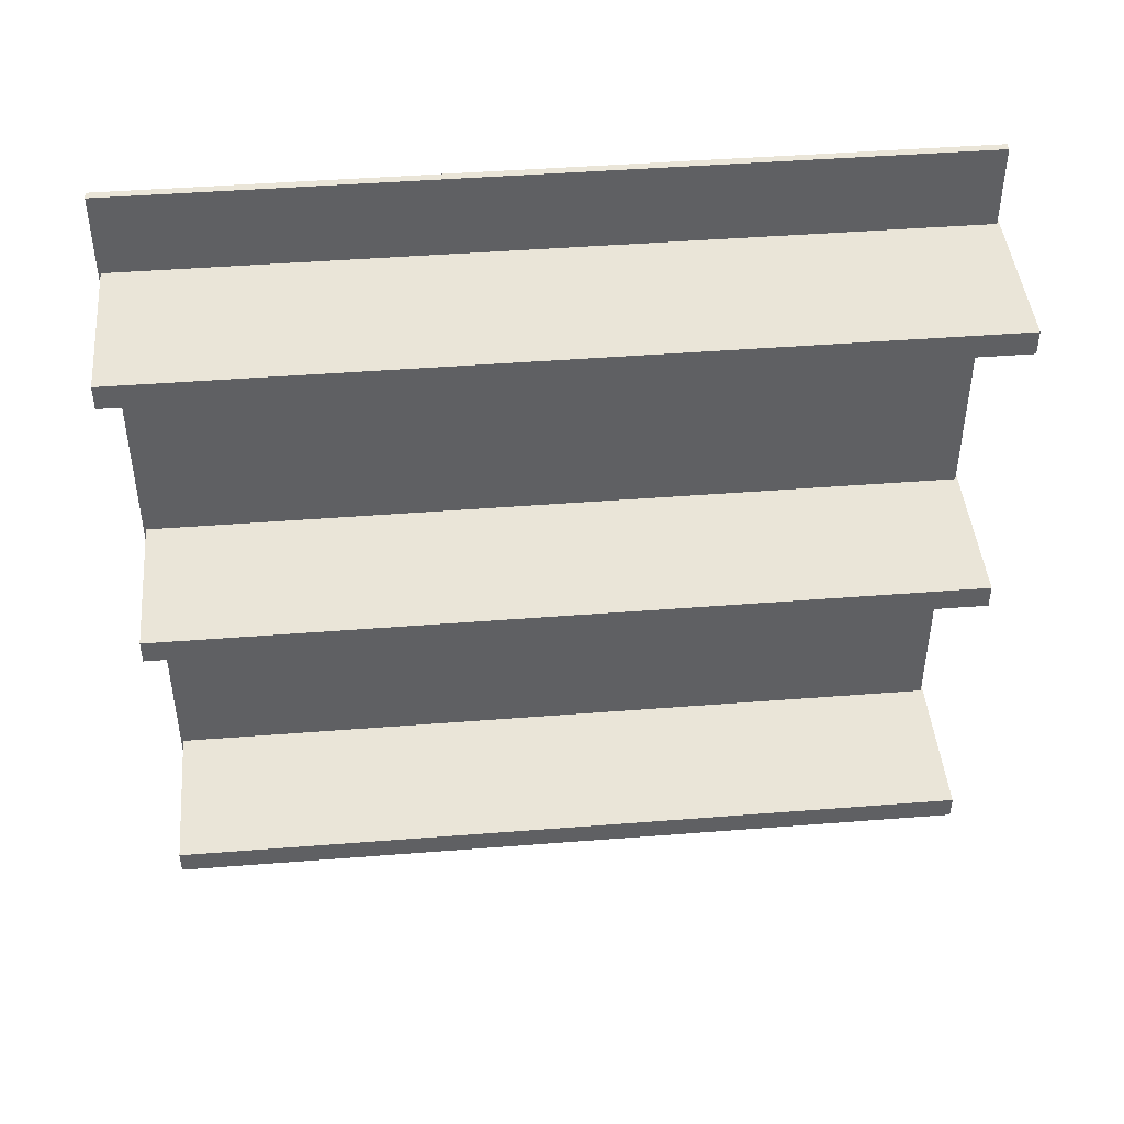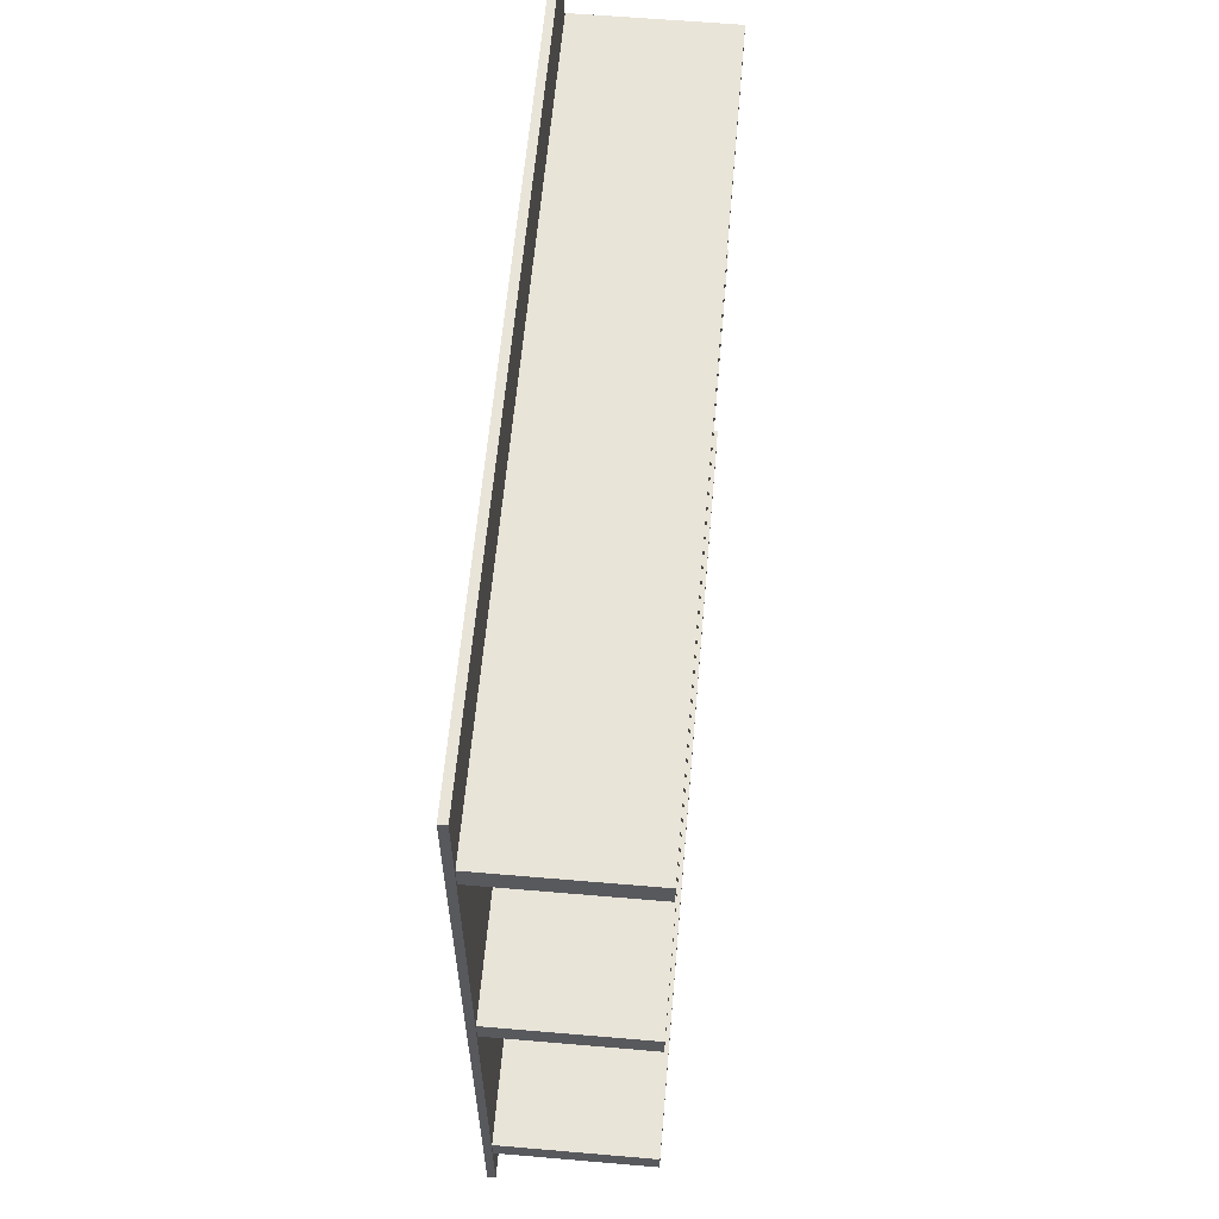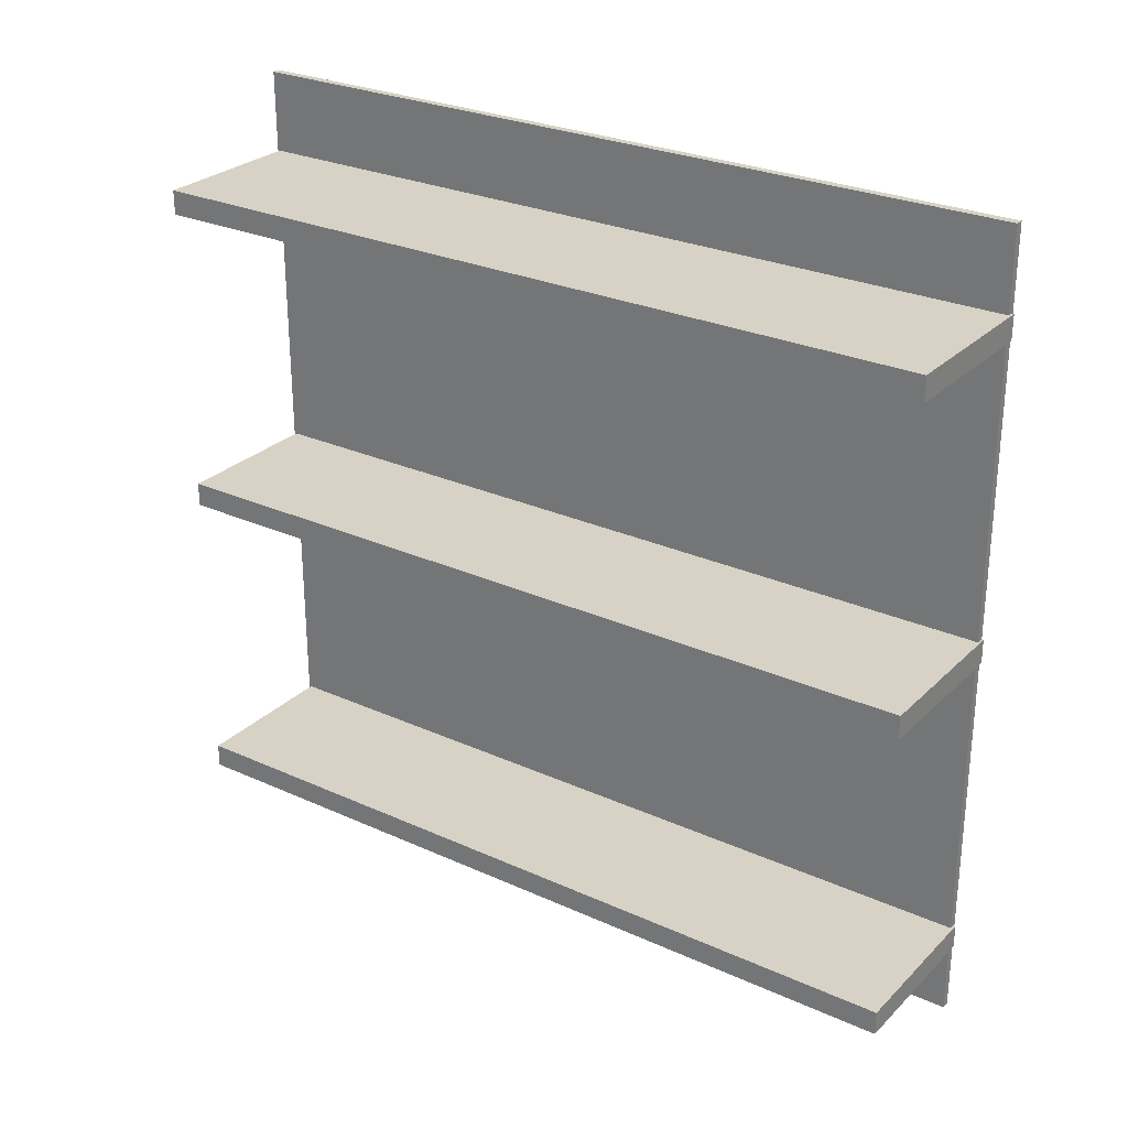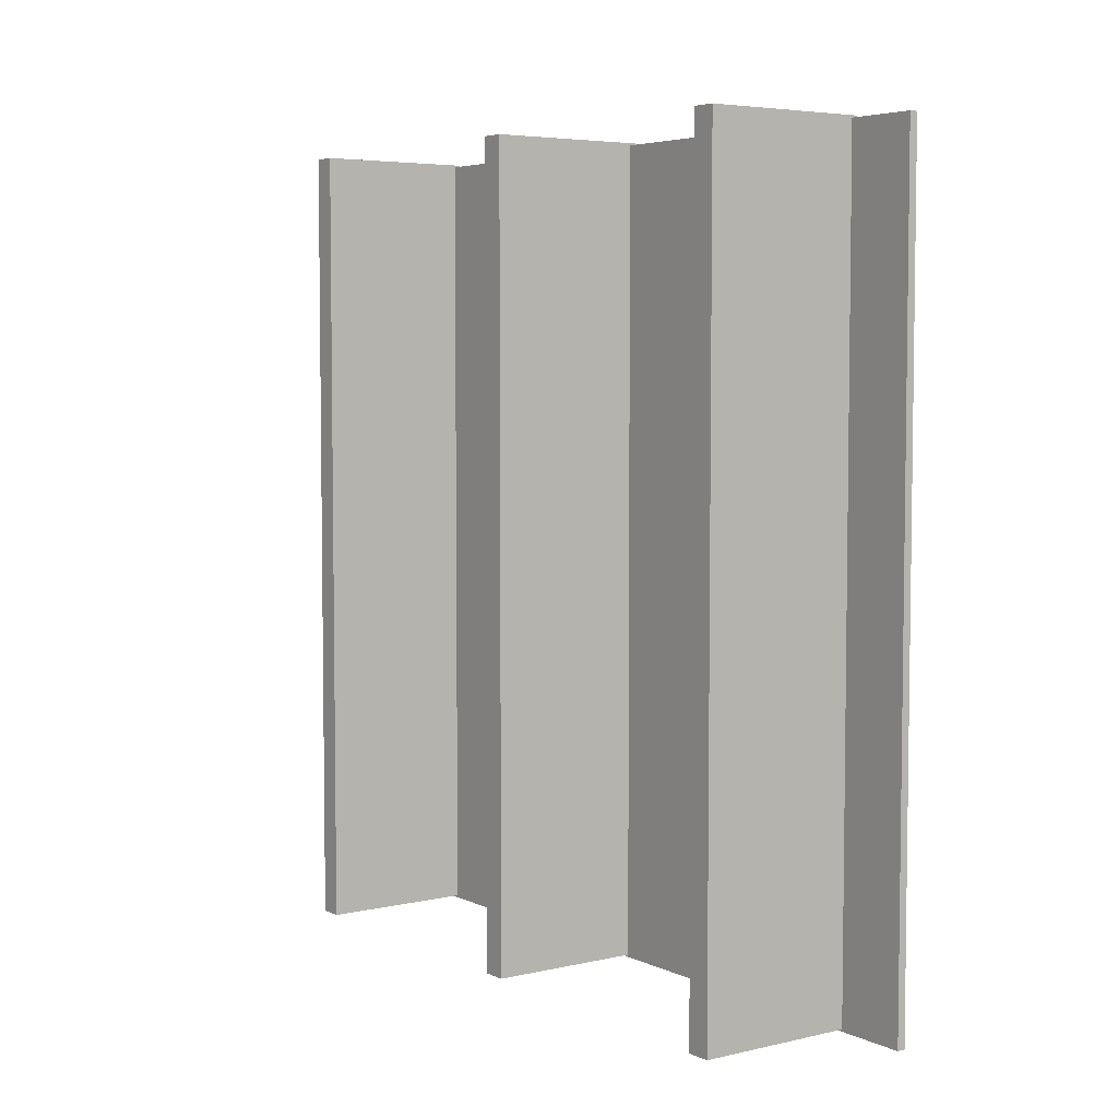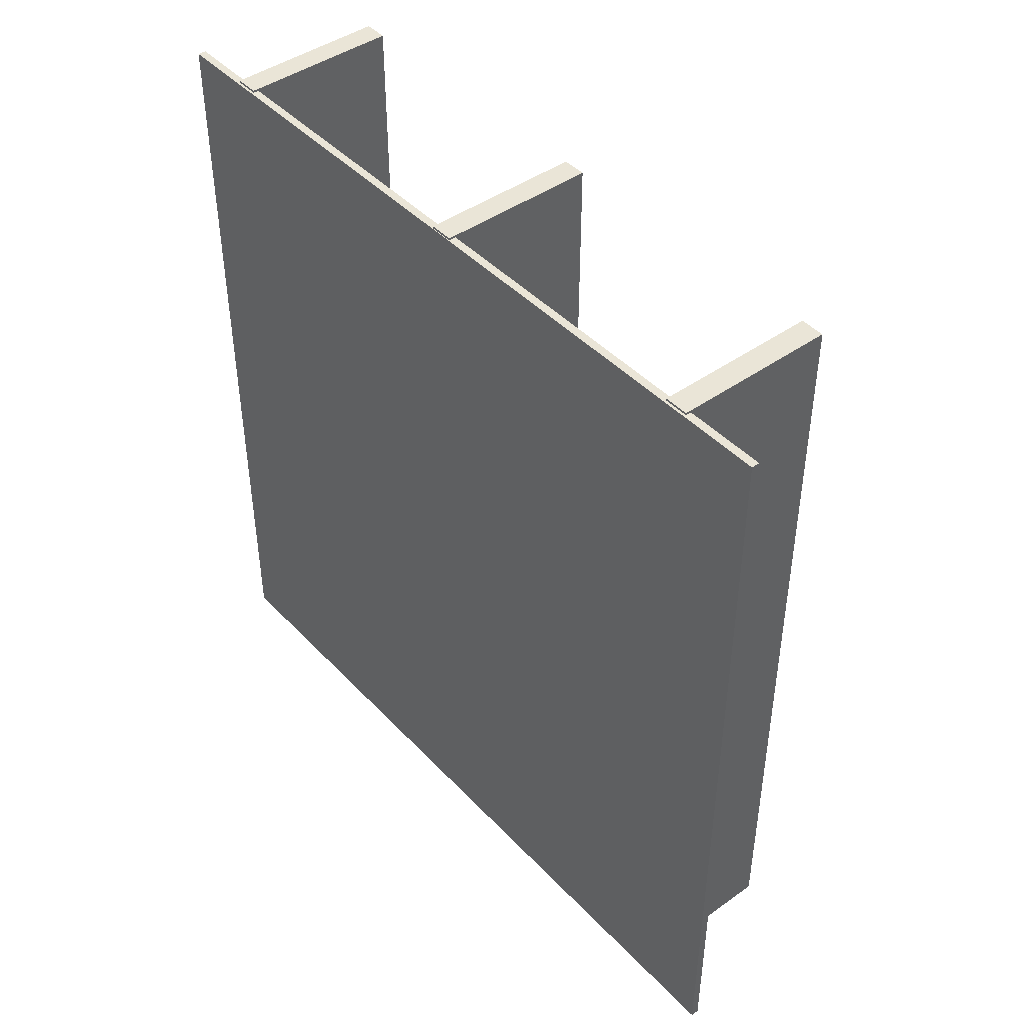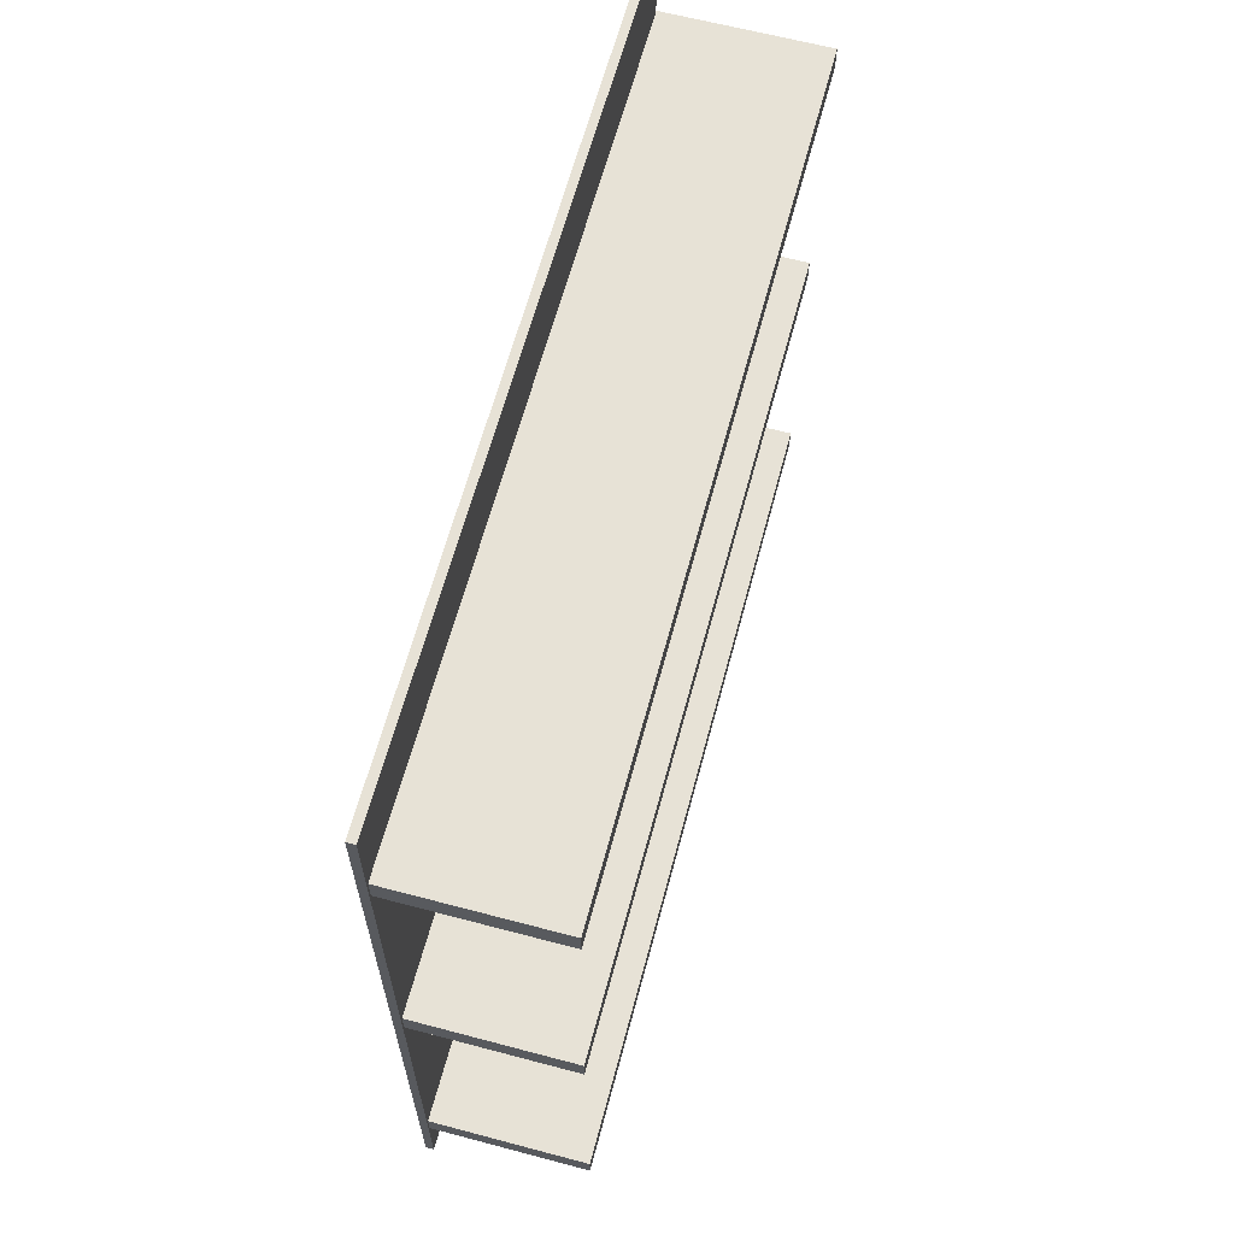
<metadata>
{"format":"obj","ext":"obj","renderer":"f3d","projection":"perspective","resolution":1024,"background":"white","views":[{"elev":44.7,"azim":-95.2,"up":"+Y"},{"elev":60.4,"azim":-175.0,"up":"+Y"},{"elev":27.4,"azim":-55.2,"up":"+Y"},{"elev":5.0,"azim":-35.6,"up":"+Z"},{"elev":44.2,"azim":140.3,"up":"+Z"},{"elev":63.6,"azim":-165.0,"up":"+Y"}]}
</metadata>
<code>
o shelf
g front
v -3.55 1.618 -2.317
v -5.55 1.618 -2.317
v -3.55 1.918 -2.317
v -5.55 1.918 -2.317
v -5.55 1.618 -12.32
v -5.55 1.918 -12.32
v -3.55 1.618 -12.32
v -3.55 1.918 -12.32
f 3 4 2 1
f 4 6 5 2
f 6 8 7 5
f 8 3 1 7
f 8 6 4 3
f 1 2 5 7
g side
v -3.52 0.7382 -2.344
v -3.62 0.7382 -2.344
v -3.52 5.738 -2.344
v -3.62 5.738 -2.344
v -3.62 0.7382 -12.34
v -3.62 5.738 -12.34
v -3.52 0.7382 -12.34
v -3.52 5.738 -12.34
f 11 12 10 9
f 12 14 13 10
f 14 16 15 13
f 16 11 9 15
f 16 14 12 11
f 9 10 13 15
g front (1)
v -3.53 5.528 -2.317
v -5.53 5.528 -2.317
v -3.53 5.828 -2.317
v -5.53 5.828 -2.317
v -5.53 5.528 -12.32
v -5.53 5.828 -12.32
v -3.53 5.528 -12.32
v -3.53 5.828 -12.32
f 19 20 18 17
f 20 22 21 18
f 22 24 23 21
f 24 19 17 23
f 24 22 20 19
f 17 18 21 23
g side (1)
v -3.52 5.718 -2.344
v -3.62 5.718 -2.344
v -3.52 10.72 -2.344
v -3.62 10.72 -2.344
v -3.62 5.718 -12.34
v -3.62 10.72 -12.34
v -3.52 5.718 -12.34
v -3.52 10.72 -12.34
f 27 28 26 25
f 28 30 29 26
f 30 32 31 29
f 32 27 25 31
f 32 30 28 27
f 25 26 29 31
g front (2)
v -3.55 9.418 -2.317
v -5.55 9.418 -2.317
v -3.55 9.718 -2.317
v -5.55 9.718 -2.317
v -5.55 9.418 -12.32
v -5.55 9.718 -12.32
v -3.55 9.418 -12.32
v -3.55 9.718 -12.32
f 35 36 34 33
f 36 38 37 34
f 38 40 39 37
f 40 35 33 39
f 40 38 36 35
f 33 34 37 39

</code>
